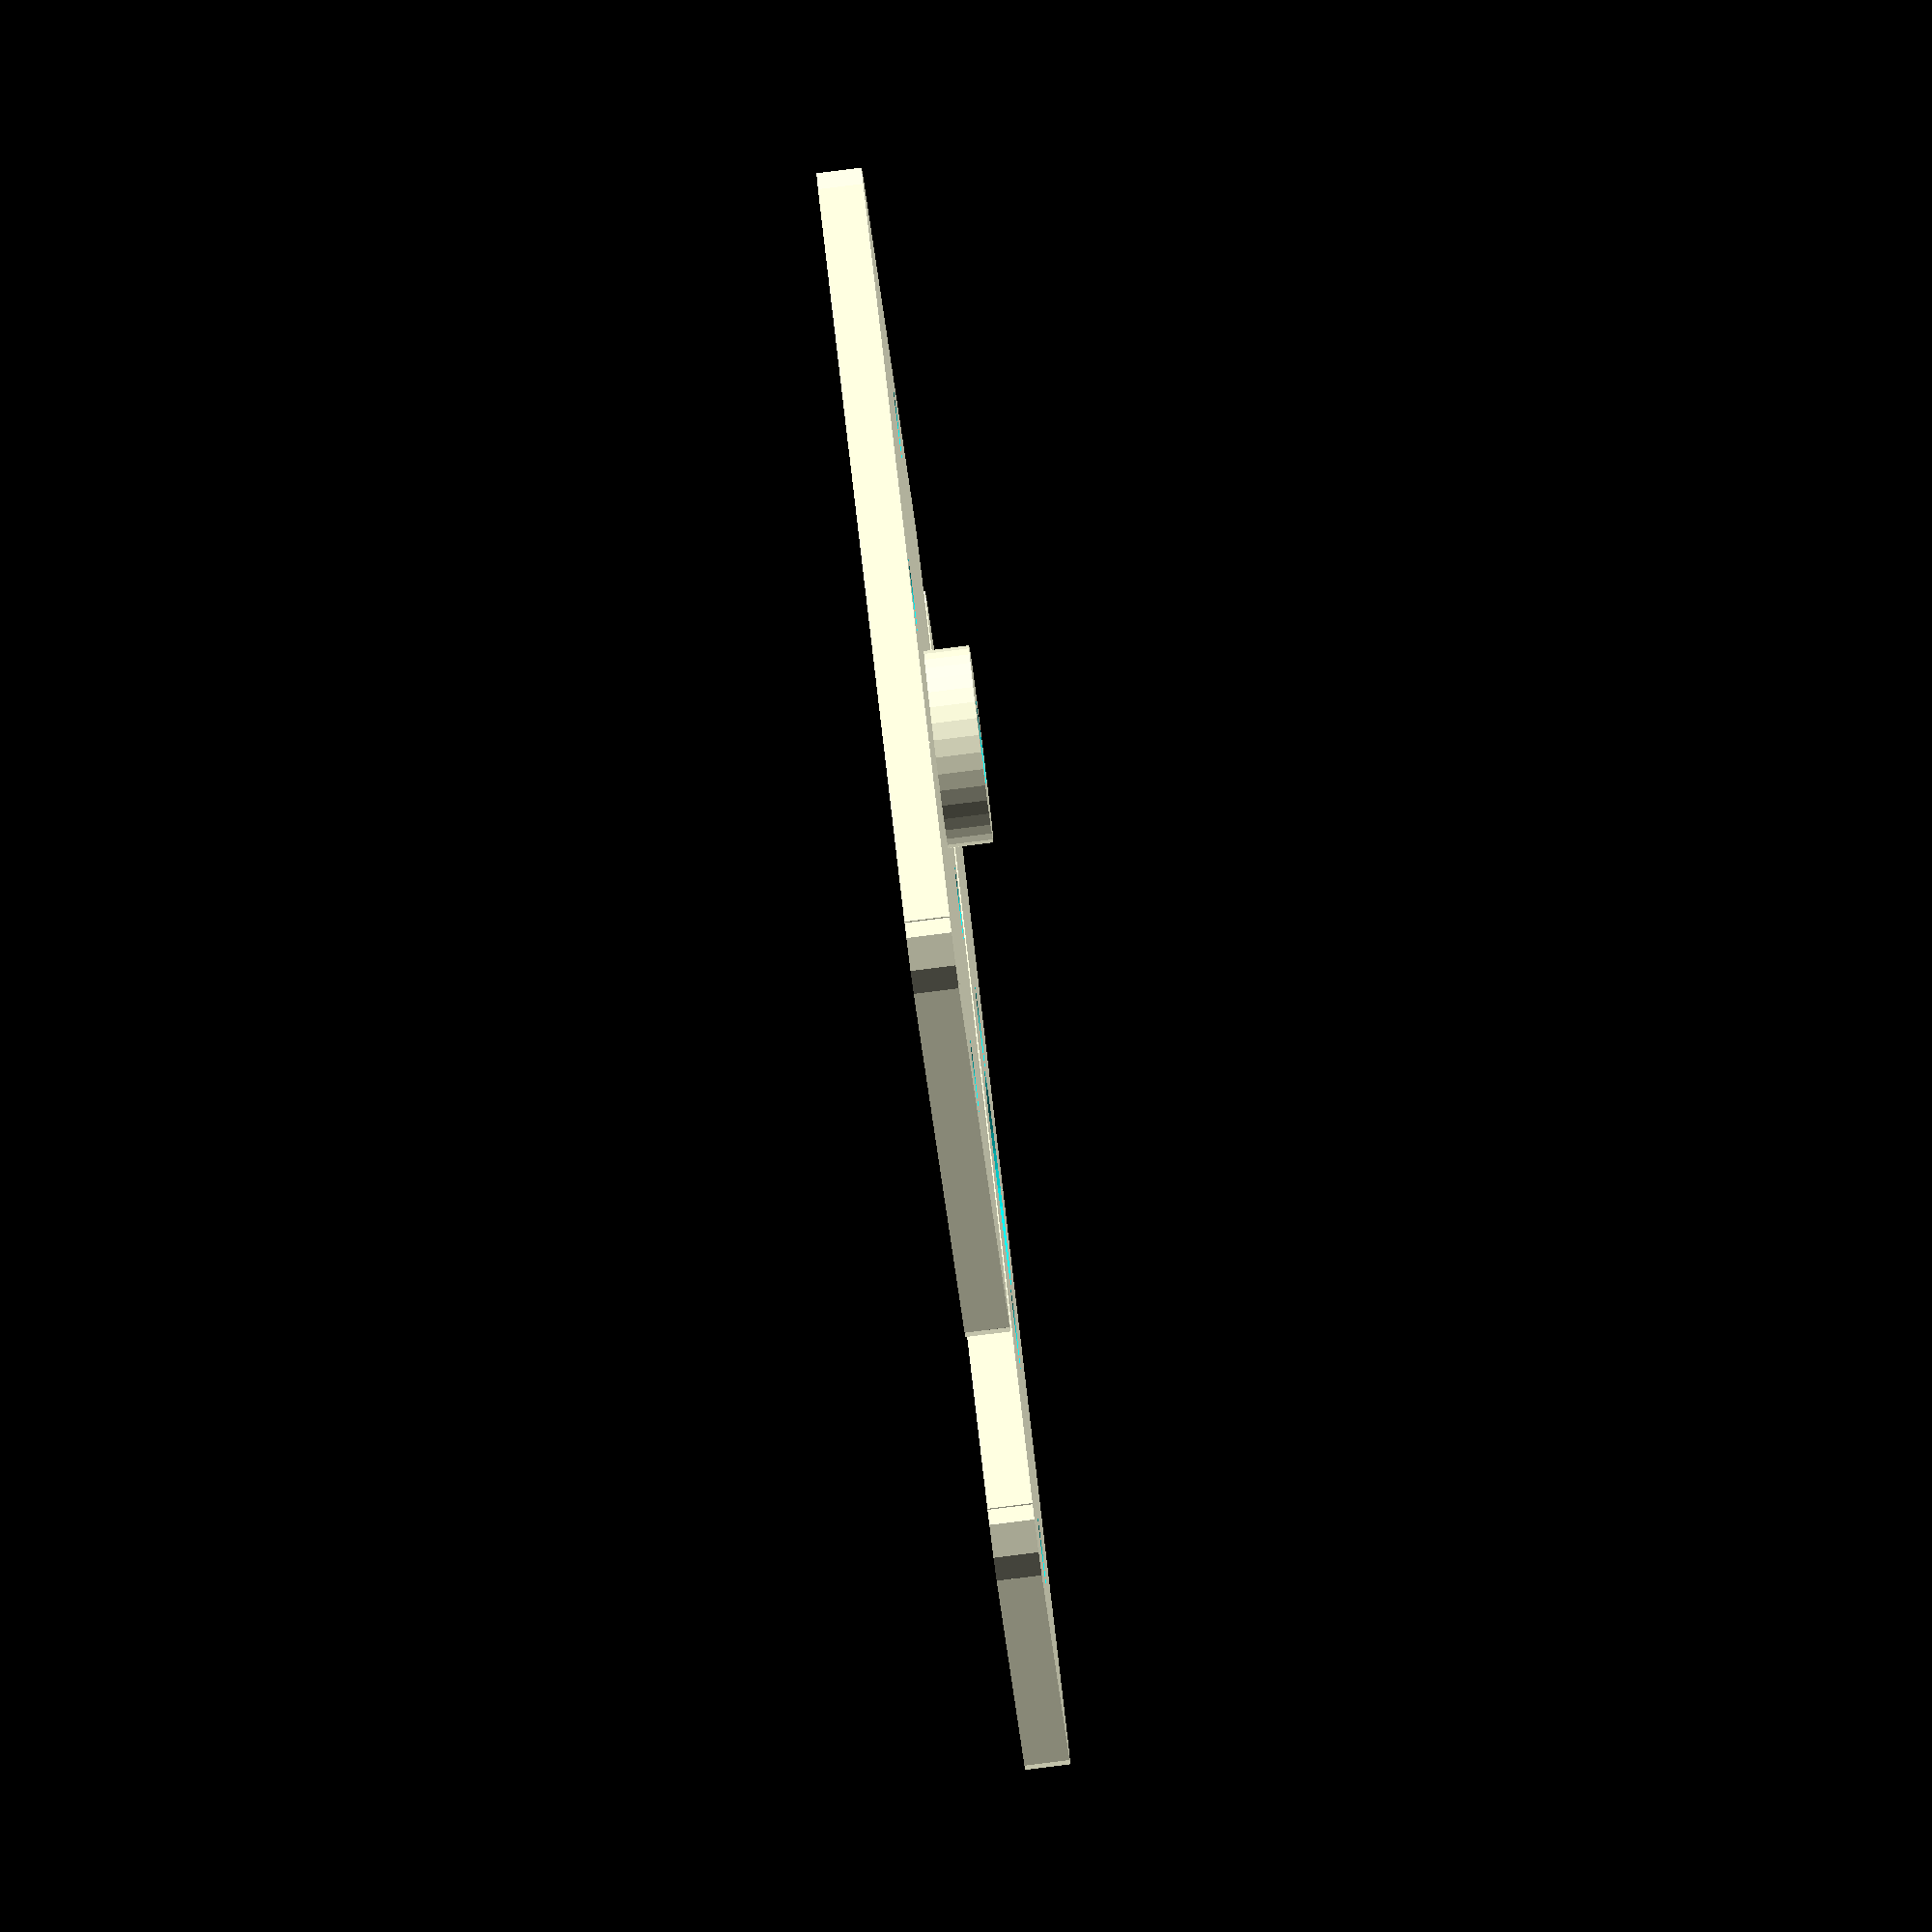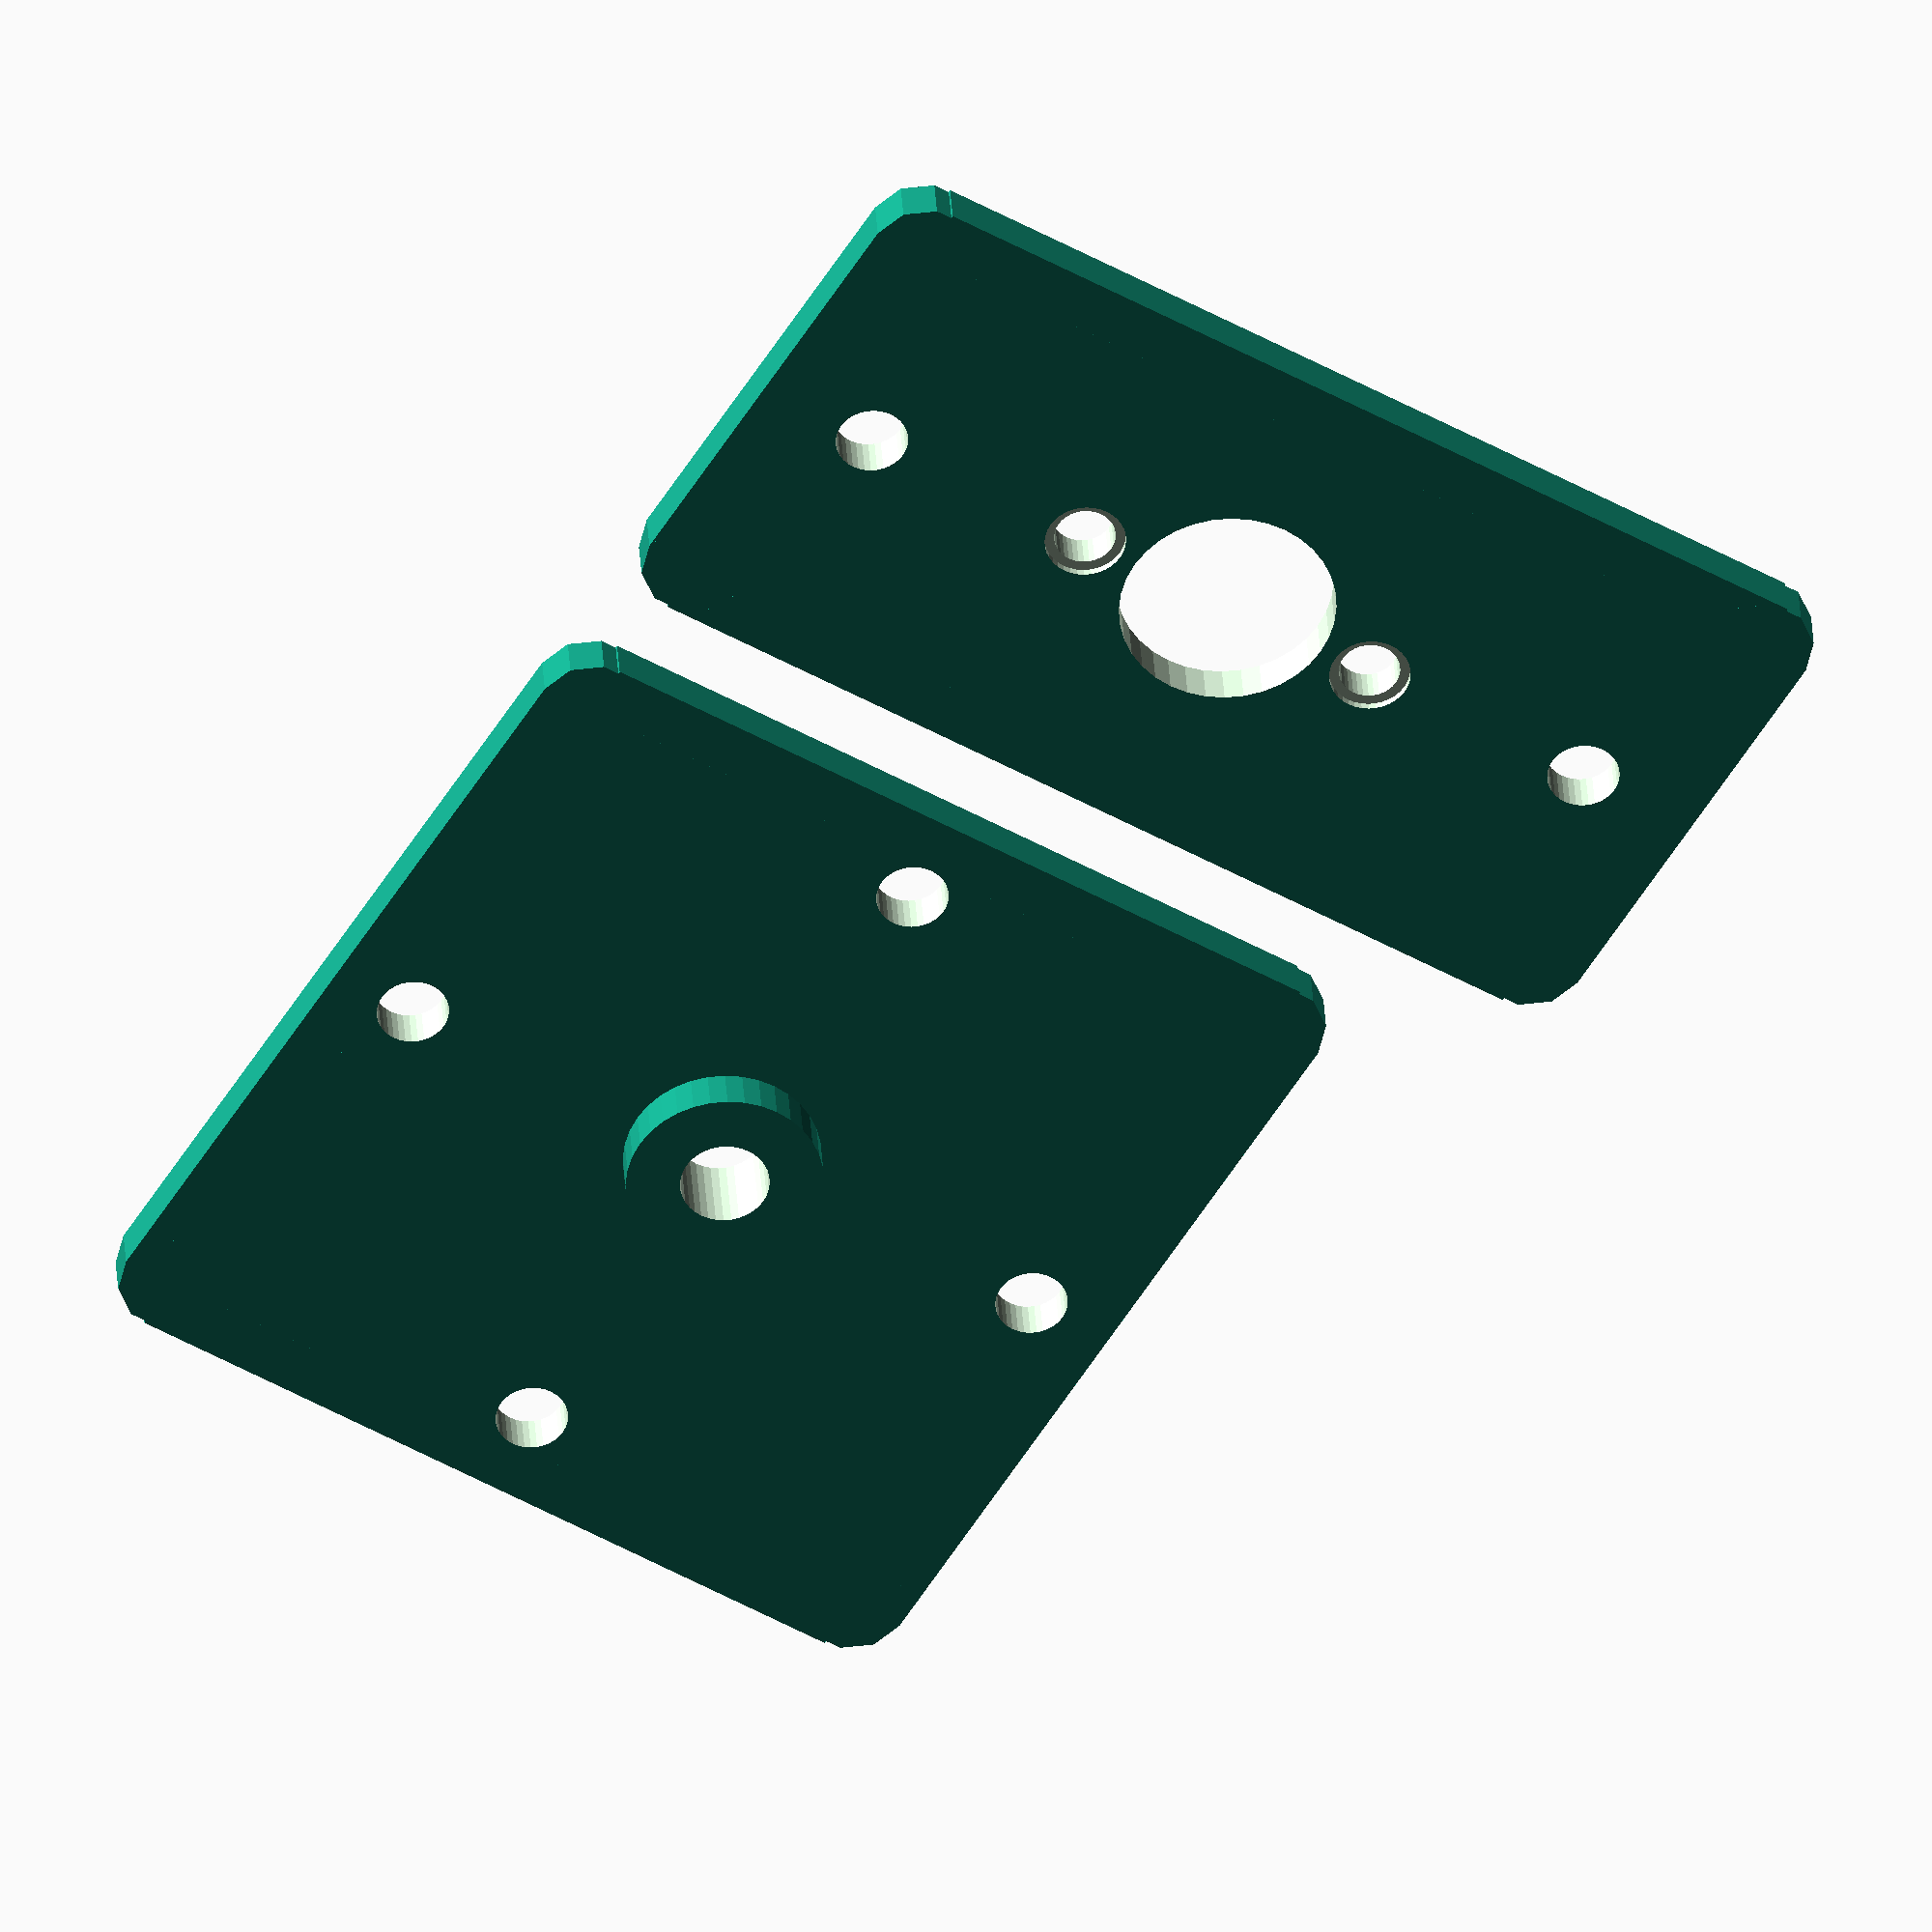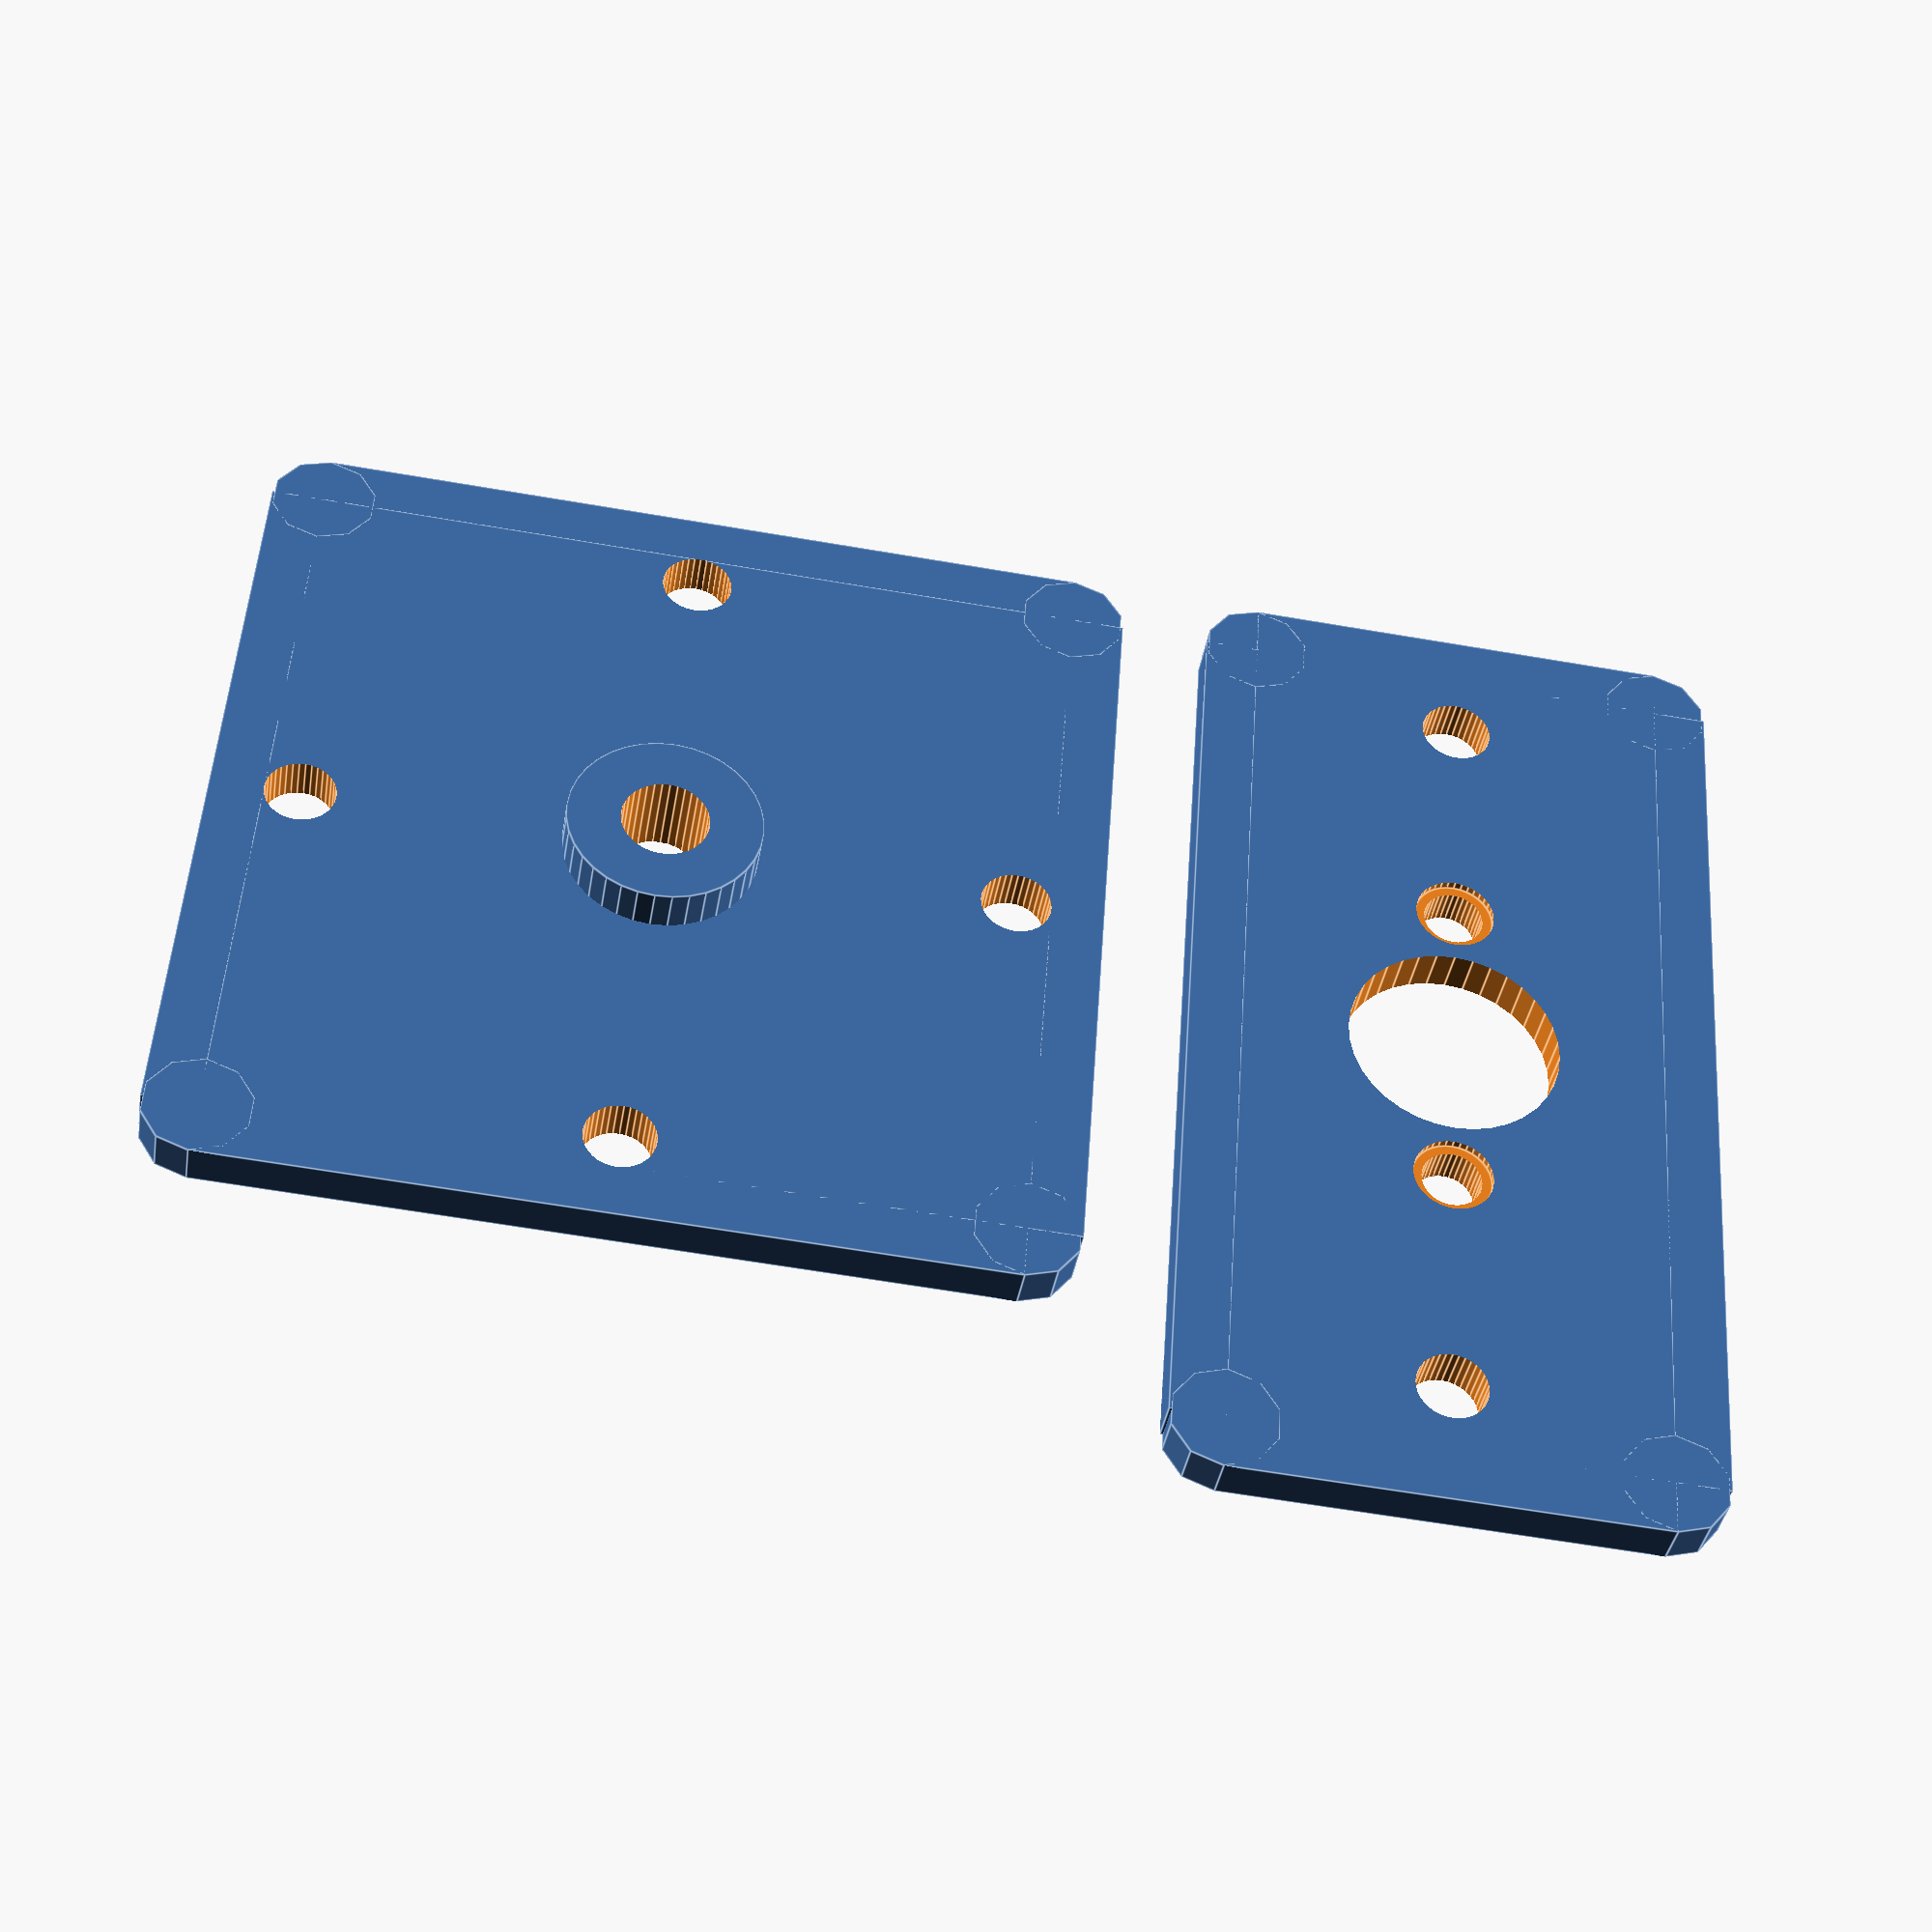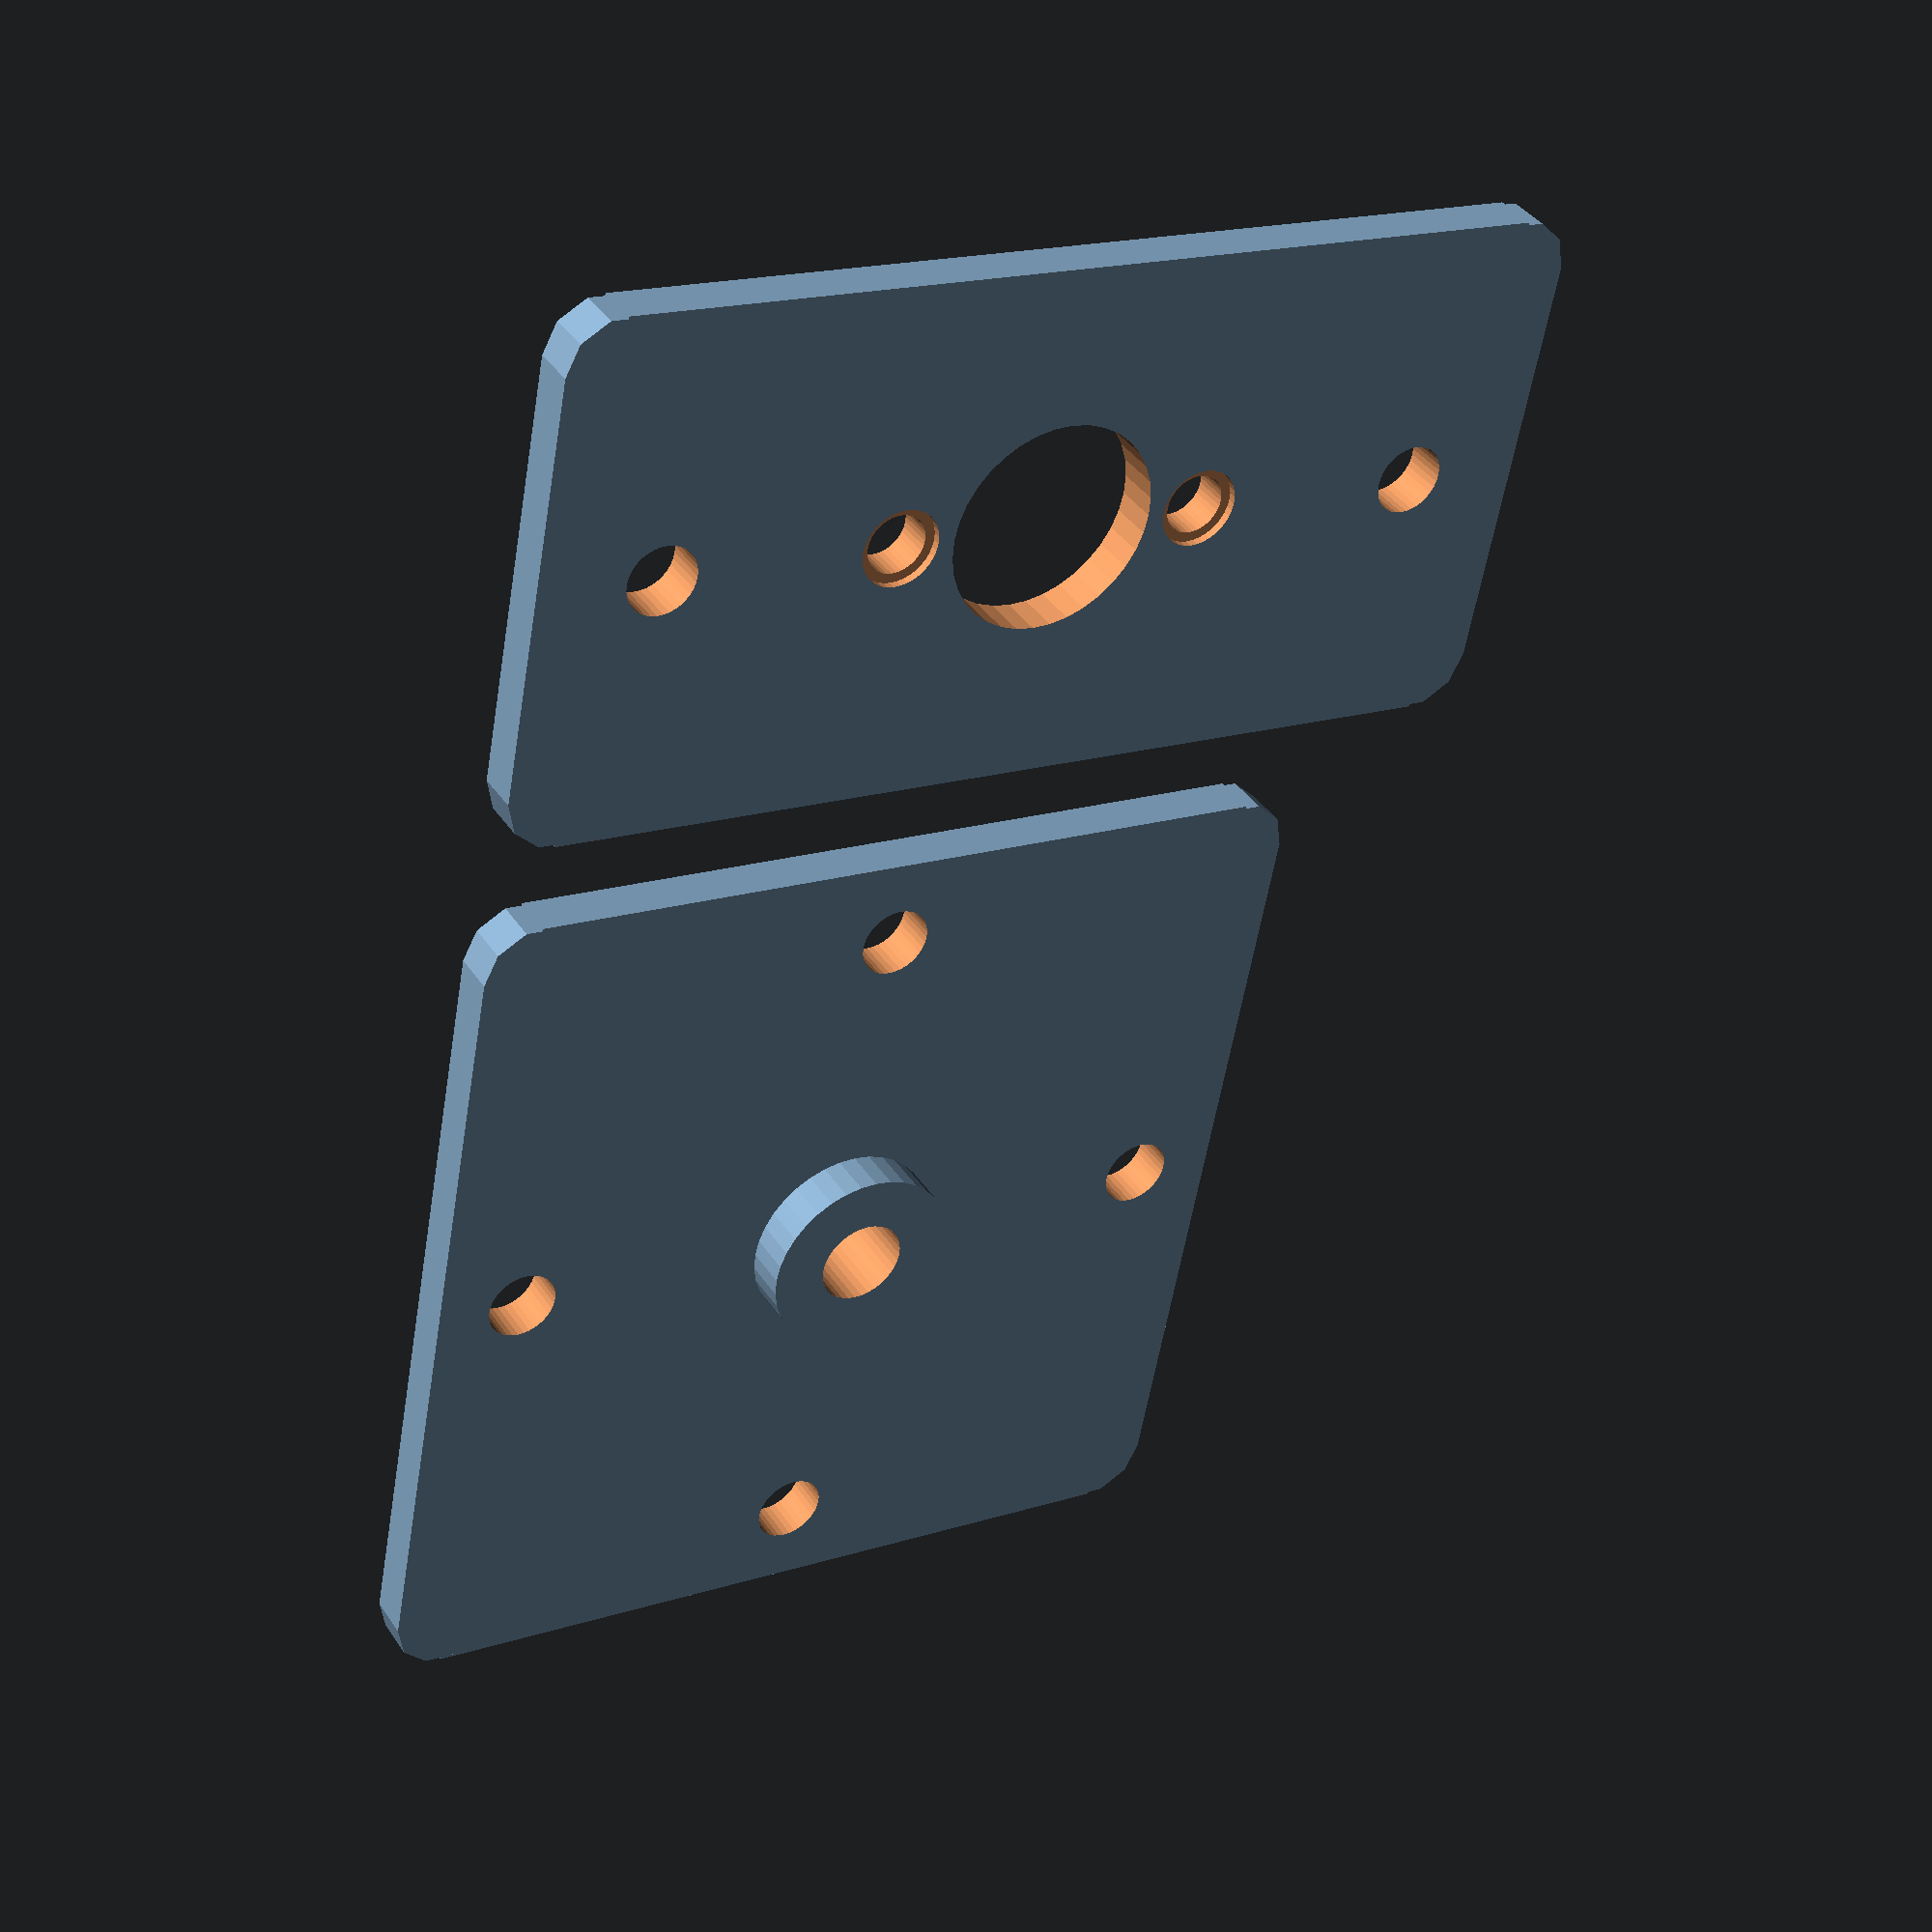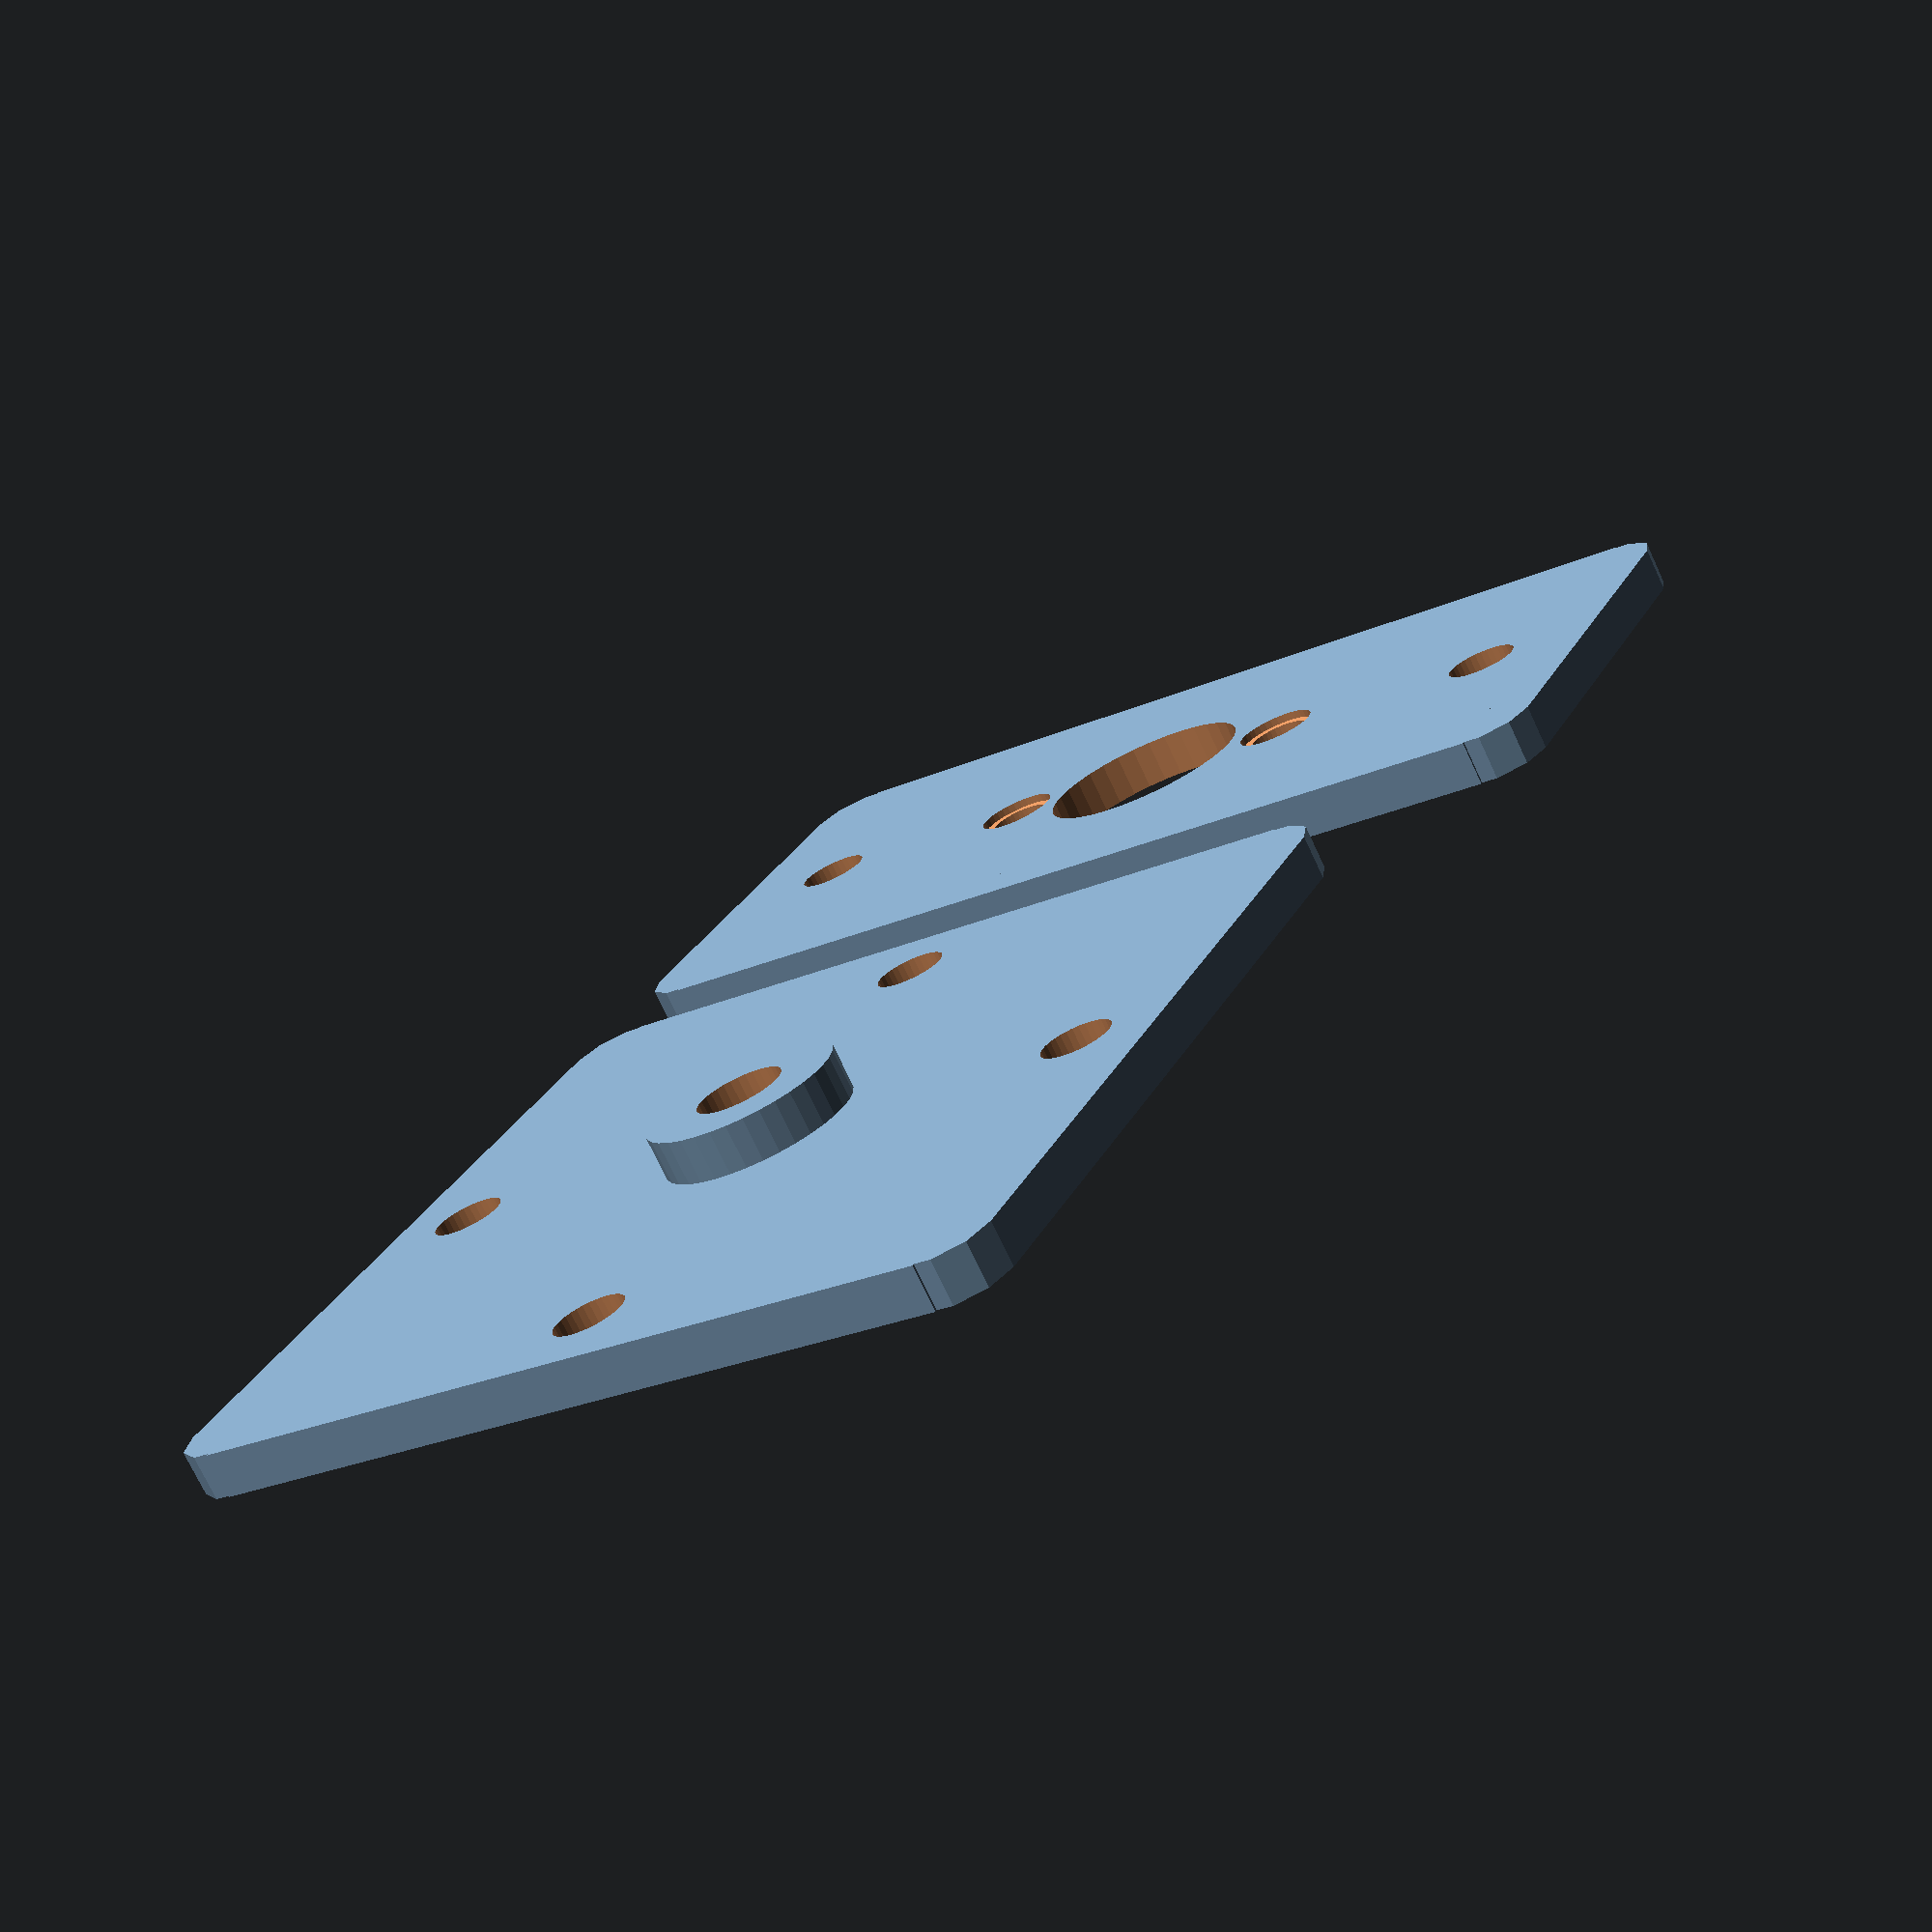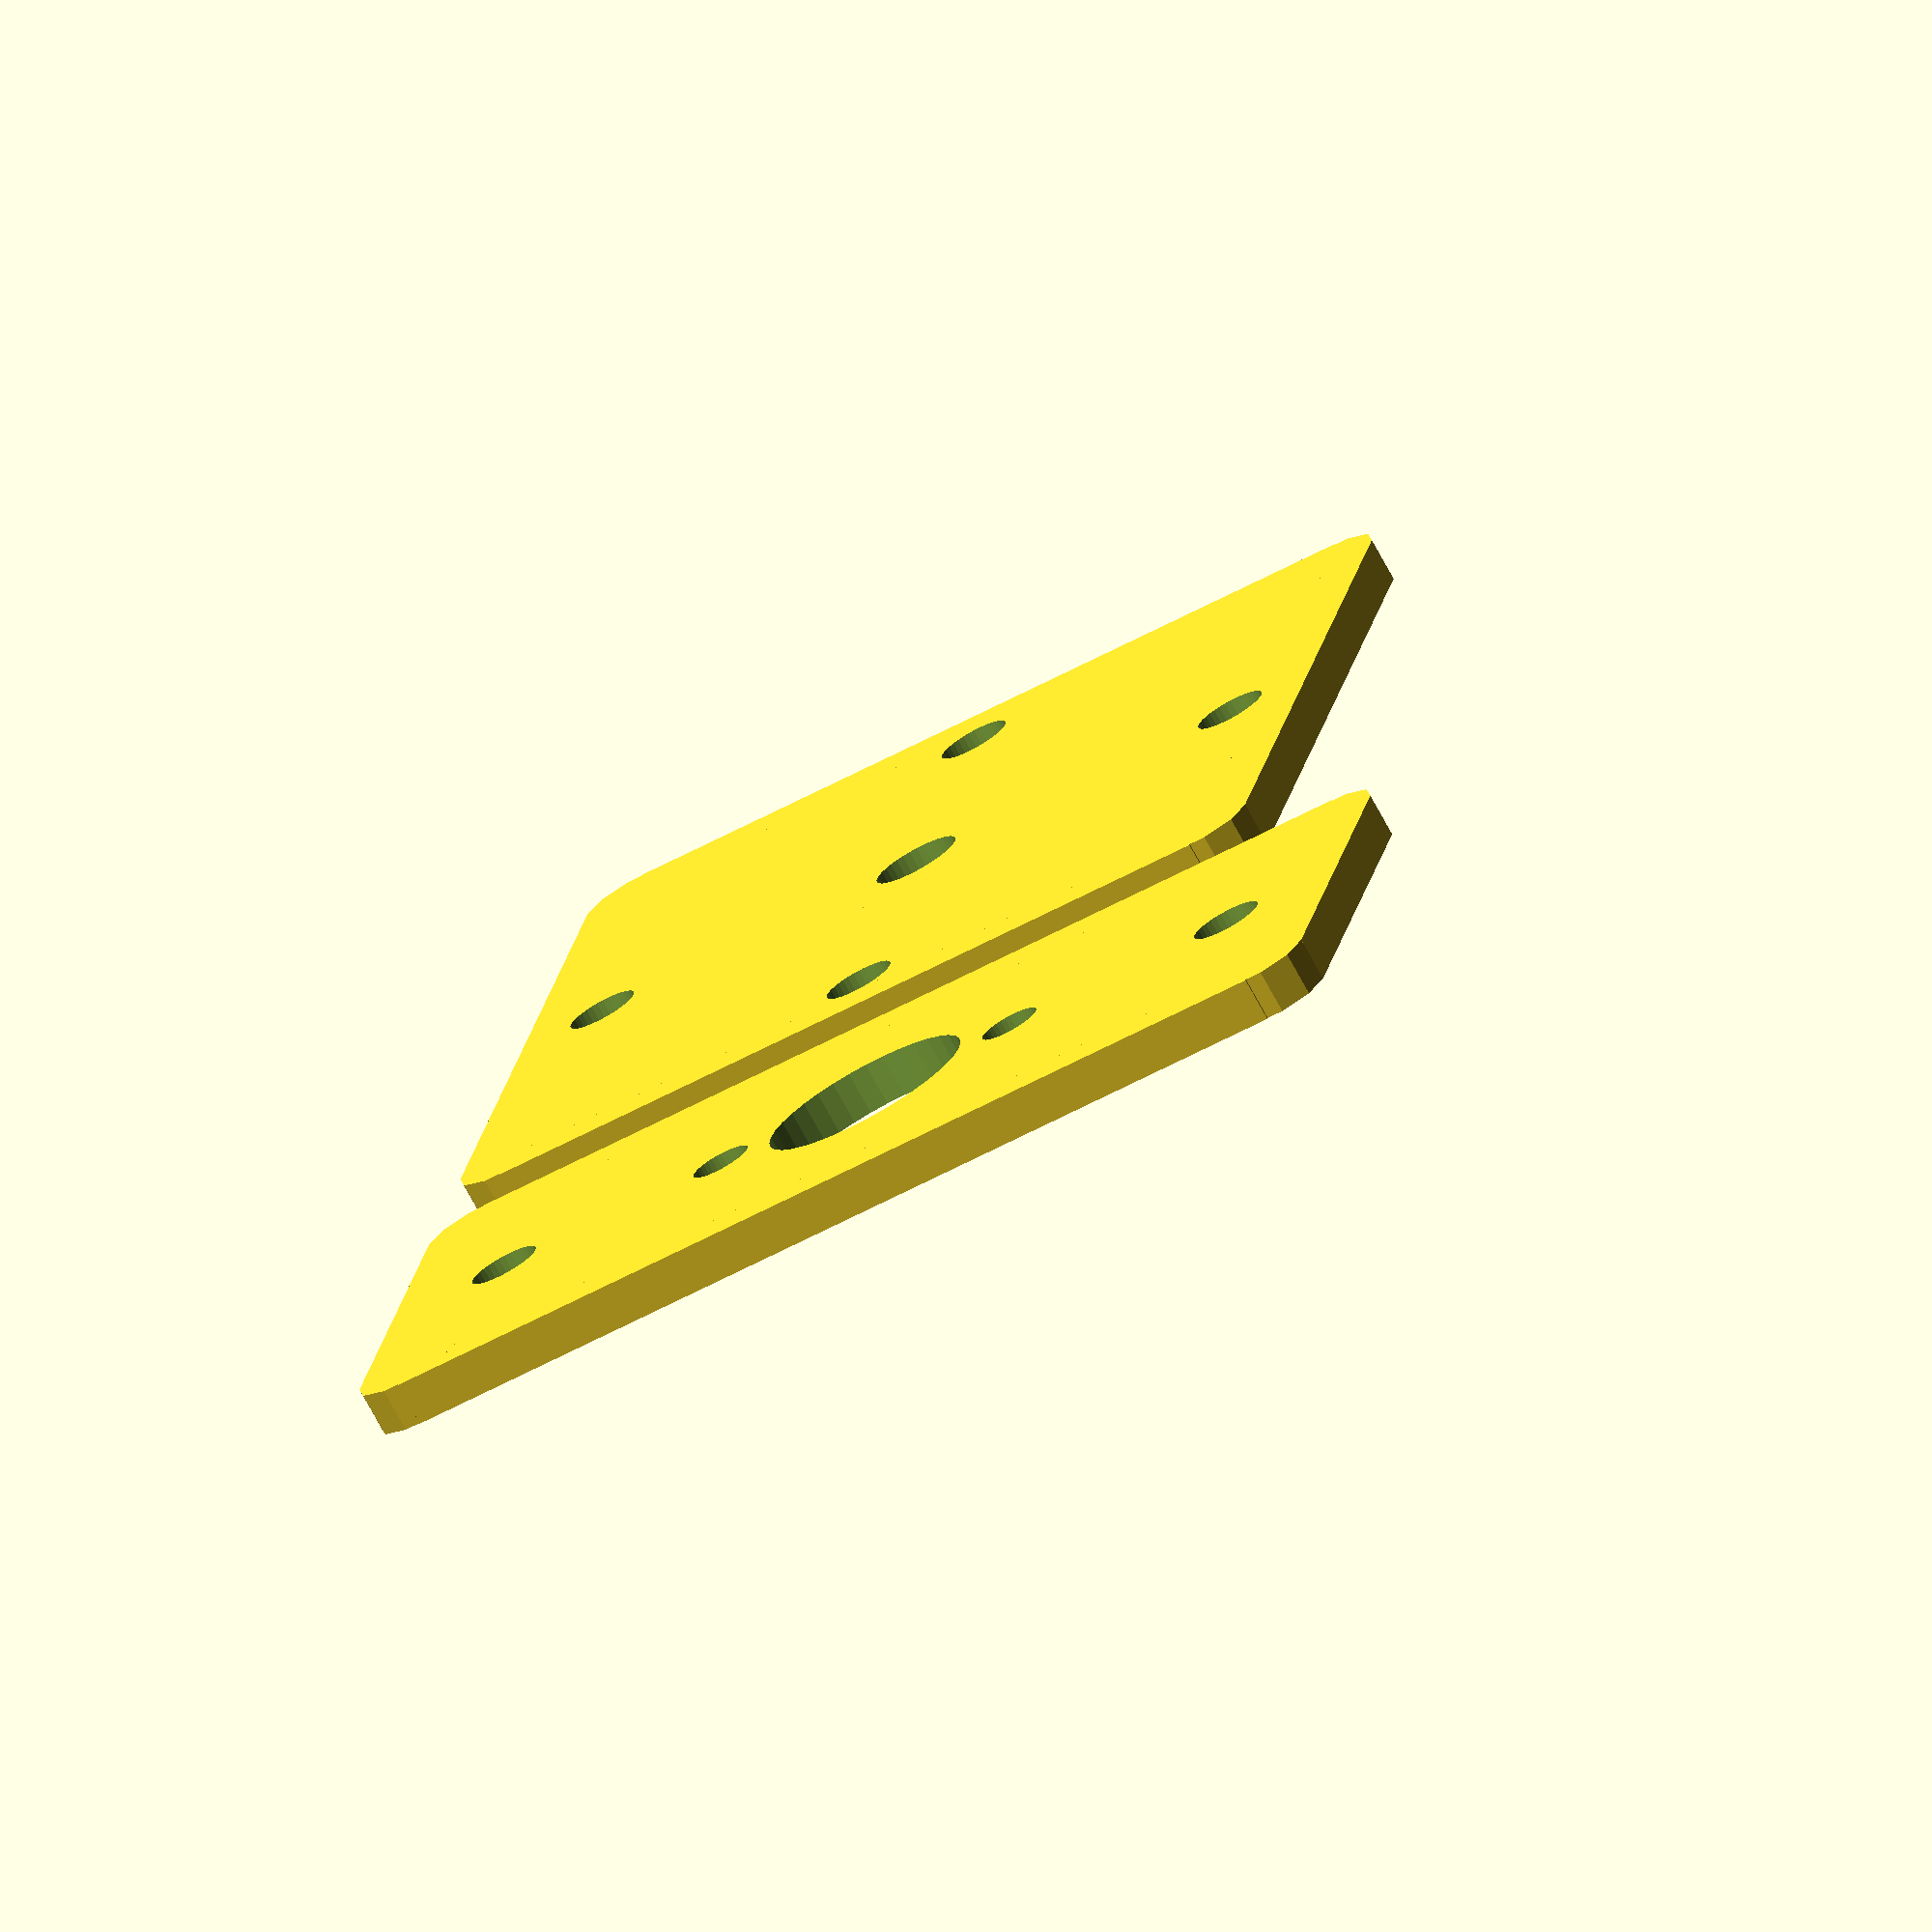
<openscad>
// Customizable Rotable Bowden Extruder 
// preview[view:south, tilt:top];

// Which one would you like to see?
part = "both"; // [top:Motor Base,bottom:Bearing Base,both:Motor and Bearing Base]



/* [Motor Base] */

//Motor base width 
motor_base_size_x = 60;

//Motor base length 
motor_base_size_y = 30;

//Motor base height 
motor_base_size_z = 2.5;

//
bearing_top_central_hole_diameter =  12;

//
bearing_top_screw_head_diameter = 4.5;

//
bearing_top_screw_hole_diameter = 3.4;

//
bearing_top_screw_height = 4.5;

//distant between bearing top screw hole and the central
bearing_top_screw_hole_position = 9.2;

//motor width
motor_width = 42;

//
motor_holder_diameter = 4;


/* [Bearing Base] */

//Hard Disk bearing base width (mm)
bearing_base_size_x = 50;

//Hard Disk bearing base length 
bearing_base_size_y = 50;

//Hard Disk bearing base height 
bearing_base_size_z = 2.5;

//Central hole diameter    
base_central_hole_diameter = 4.95;

//Base screw diameter 
base_screw_diameter = 4;

//The distant between the screw and the central
base_screw_position = 20;



/* [Hidden] */
bearing_top_screw_head_hole_height = motor_base_size_z -bearing_top_screw_height/2;



module rounded(size, r) {
    //2 cube + 4 cylinder
    union() {
        translate([r, 0, 0]) cube([size[0]-2*r, size[1], size[2]]);
        translate([0, r, 0]) cube([size[0], size[1]-2*r, size[2]]);
        translate([r, r, 0]) cylinder(h=size[2], r=r);
        translate([size[0]-r, r, 0]) cylinder(h=size[2], r=r);
        translate([r, size[1]-r, 0]) cylinder(h=size[2], r=r);
        translate([size[0]-r, size[1]-r, 0]) cylinder(h=size[2], r=r);
    }
}

//bearing base
module bearingBase() {
    difference() {
        union() {
            //bearing base
            rounded([bearing_base_size_x, bearing_base_size_y, bearing_base_size_z], 3);
            //bearing central
            translate ([bearing_base_size_x/2,bearing_base_size_y/2,0]) {
                cylinder(h=(bearing_base_size_z+2.5), d=(base_central_hole_diameter+6),center=false, $fn=36);
            }
        }
        //bearing central hole
        translate ([bearing_base_size_x/2,bearing_base_size_y/2,-0.2]) {
            cylinder(h=bearing_base_size_z+2.5+1, d=base_central_hole_diameter, center=false, $fn=36);
        }
    
        //screw hole up
        translate ([bearing_base_size_x/2,bearing_base_size_y/2+base_screw_position,-0.2]) {
            cylinder(h=bearing_base_size_z+1, d=base_screw_diameter, center=false, $fn=36);
        }
    
        //screw hole down
        translate ([bearing_base_size_x/2,bearing_base_size_y/2-base_screw_position,-0.2]) {
            cylinder(h=bearing_base_size_z+1, d=base_screw_diameter, center=false, $fn=36);
        }

        //screw hole right
        translate ([bearing_base_size_x/2+base_screw_position,bearing_base_size_y/2, -0.2]) {
            cylinder(h=bearing_base_size_z+1, d=base_screw_diameter, center=false, $fn=36);
        }
    
        //screw hole left
        translate ([bearing_base_size_x/2-base_screw_position,bearing_base_size_y/2, -0.2]) {
            cylinder(h=bearing_base_size_z+10+1, d=base_screw_diameter, center=false, $fn=36);
        }
    }
}


//motor base
module motorBase () {
    difference() {
        //base
        rounded([motor_base_size_x, motor_base_size_y, motor_base_size_z], 3);
        //bearing top central hole 
        translate ([motor_base_size_x/2,motor_base_size_y/2,-0.2]) {
            cylinder(h=motor_base_size_z+1, d=bearing_top_central_hole_diameter,center=false, $fn=36);
        }
        
        //bearing screw hole (right)
        translate ([motor_base_size_x/2+bearing_top_screw_hole_position,motor_base_size_y/2,-0.2]) {
            union () {
                cylinder(h=motor_base_size_z+1, d=bearing_top_screw_hole_diameter,center=false, $fn=36);
                translate ([0,0,bearing_top_screw_height/2]) {
                    cylinder(h=bearing_top_screw_head_hole_height+1, d=bearing_top_screw_head_diameter,center=false, $fn=36);
                }
            }
        }
        //bearing screw hole (left)
        translate ([motor_base_size_x/2-bearing_top_screw_hole_position,motor_base_size_y/2,-0.2]) {
            union () {
                cylinder(h=motor_base_size_z+1, d=bearing_top_screw_hole_diameter,center=false, $fn=36);
                translate ([0,0,bearing_top_screw_height/2]) {
                    cylinder(h=bearing_top_screw_head_hole_height+1, d=bearing_top_screw_head_diameter,center=false, $fn=36);
                }
            }
        }
        
        //motor holder hole (right)
        translate ([motor_base_size_x/2+motor_width/2+motor_holder_diameter/2,motor_base_size_y/2,-0.2]) {
        cylinder(h=motor_base_size_z+1, d=motor_holder_diameter,center=false, $fn=36);
        }
        //motor holder hole (left)
        translate ([motor_base_size_x/2-motor_width/2-motor_holder_diameter/2,motor_base_size_y/2,-0.2]) {
        cylinder(h=motor_base_size_z+1, d=motor_holder_diameter,center=false, $fn=36);
        }
    }

}

module both() {
    bearingBase();
    translate ([0,bearing_base_size_y+5, 0]) {
        motorBase();
    }
}

module print_part() {
	if (part == "top") {
		motorBase();
	} else if (part == "bottom") {
		bearingBase();
	} else if (part == "both") {
		both();
	} else {
		both();
	}
}

print_part();


</openscad>
<views>
elev=84.3 azim=31.0 roll=277.1 proj=o view=wireframe
elev=145.0 azim=211.6 roll=183.4 proj=o view=solid
elev=218.3 azim=273.9 roll=189.2 proj=p view=edges
elev=321.4 azim=10.9 roll=329.9 proj=p view=solid
elev=73.9 azim=25.2 roll=25.1 proj=p view=solid
elev=75.5 azim=169.6 roll=208.7 proj=o view=wireframe
</views>
